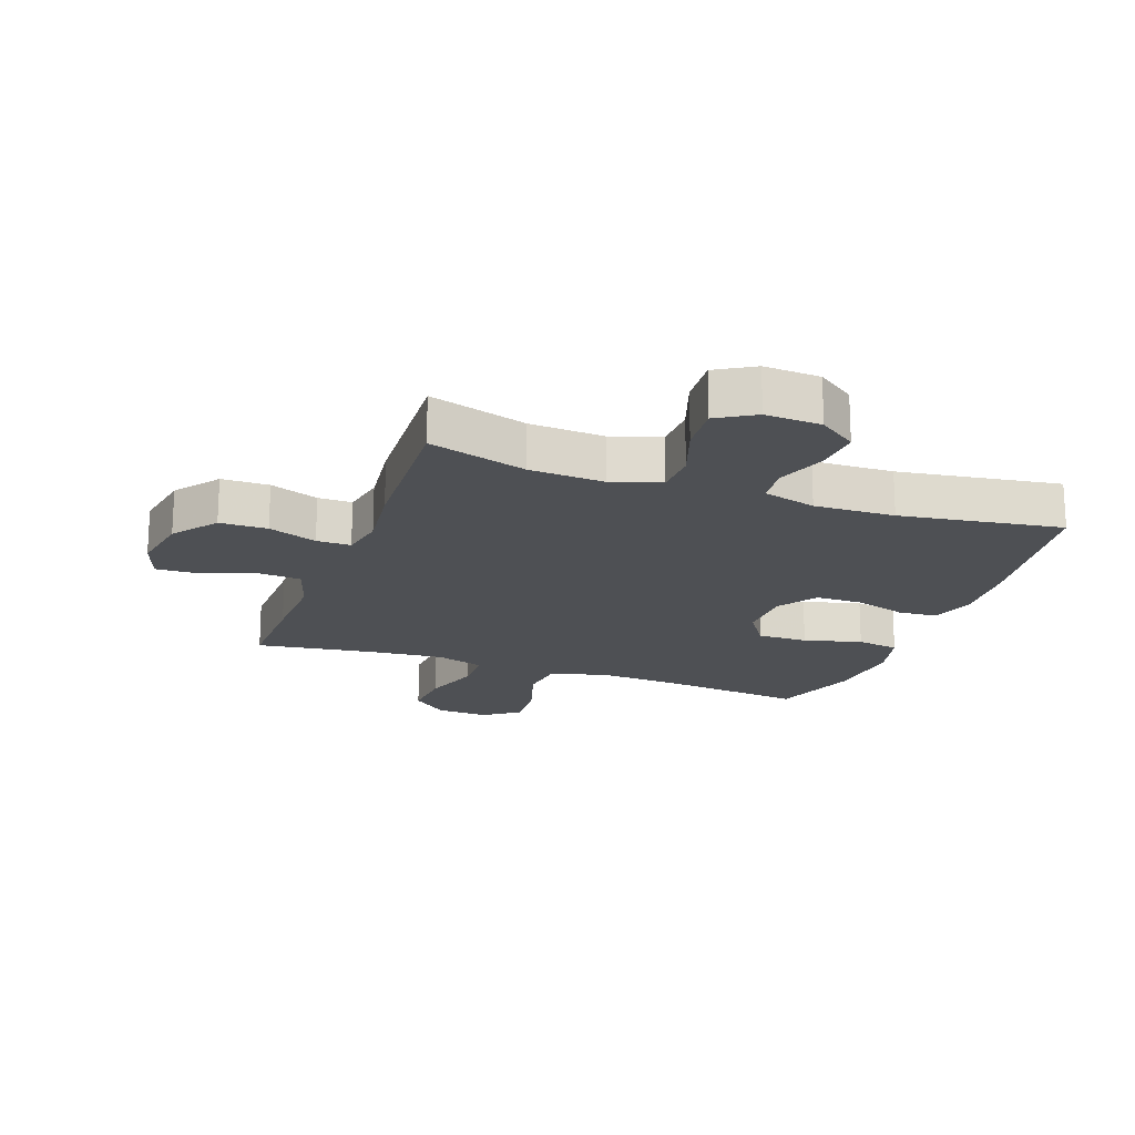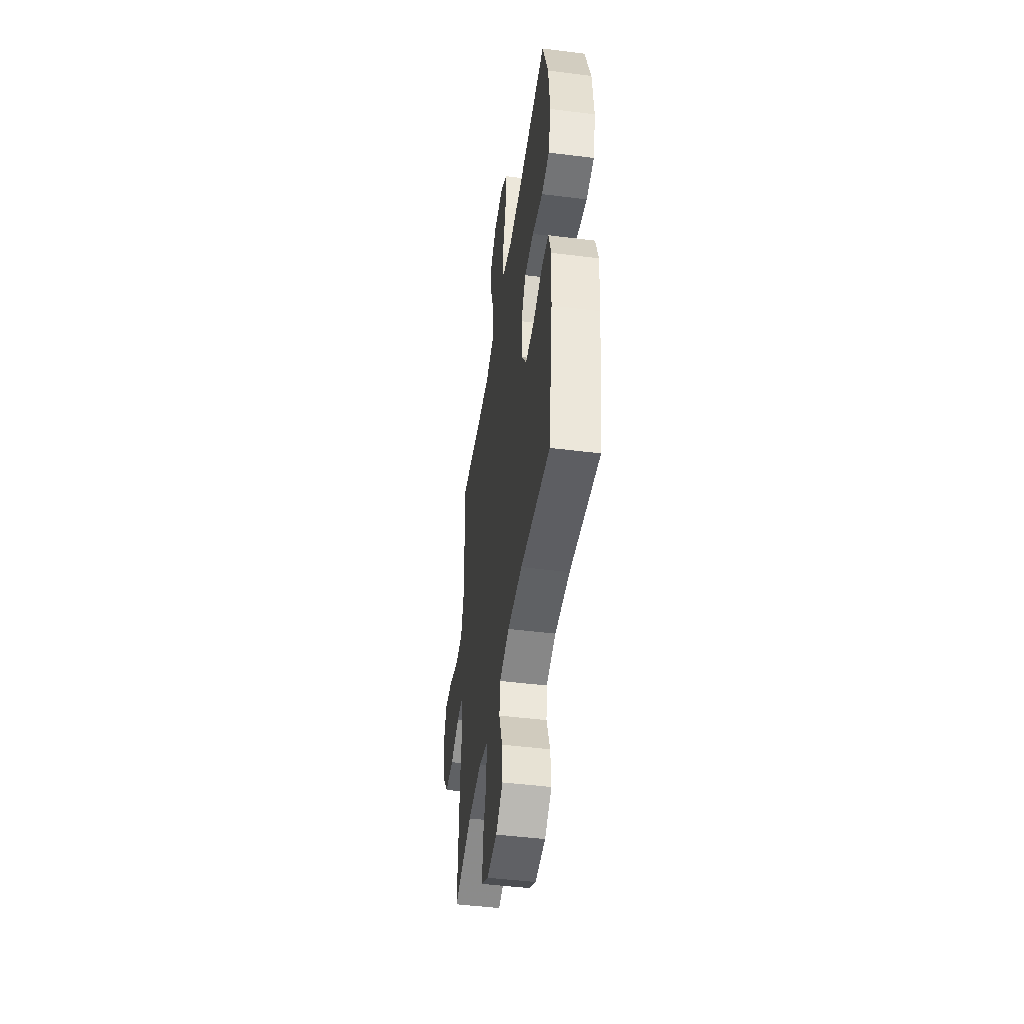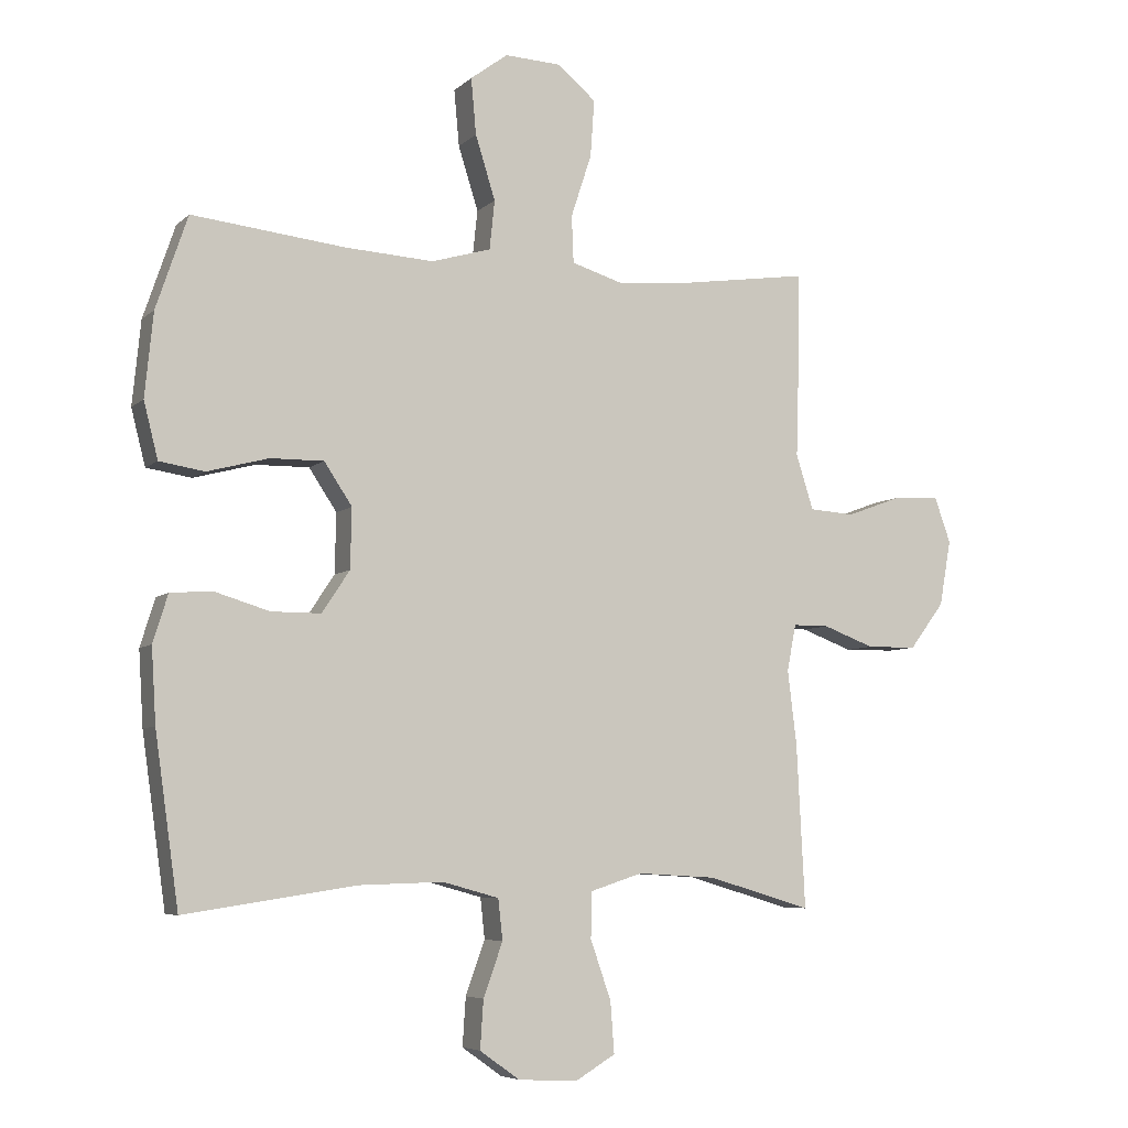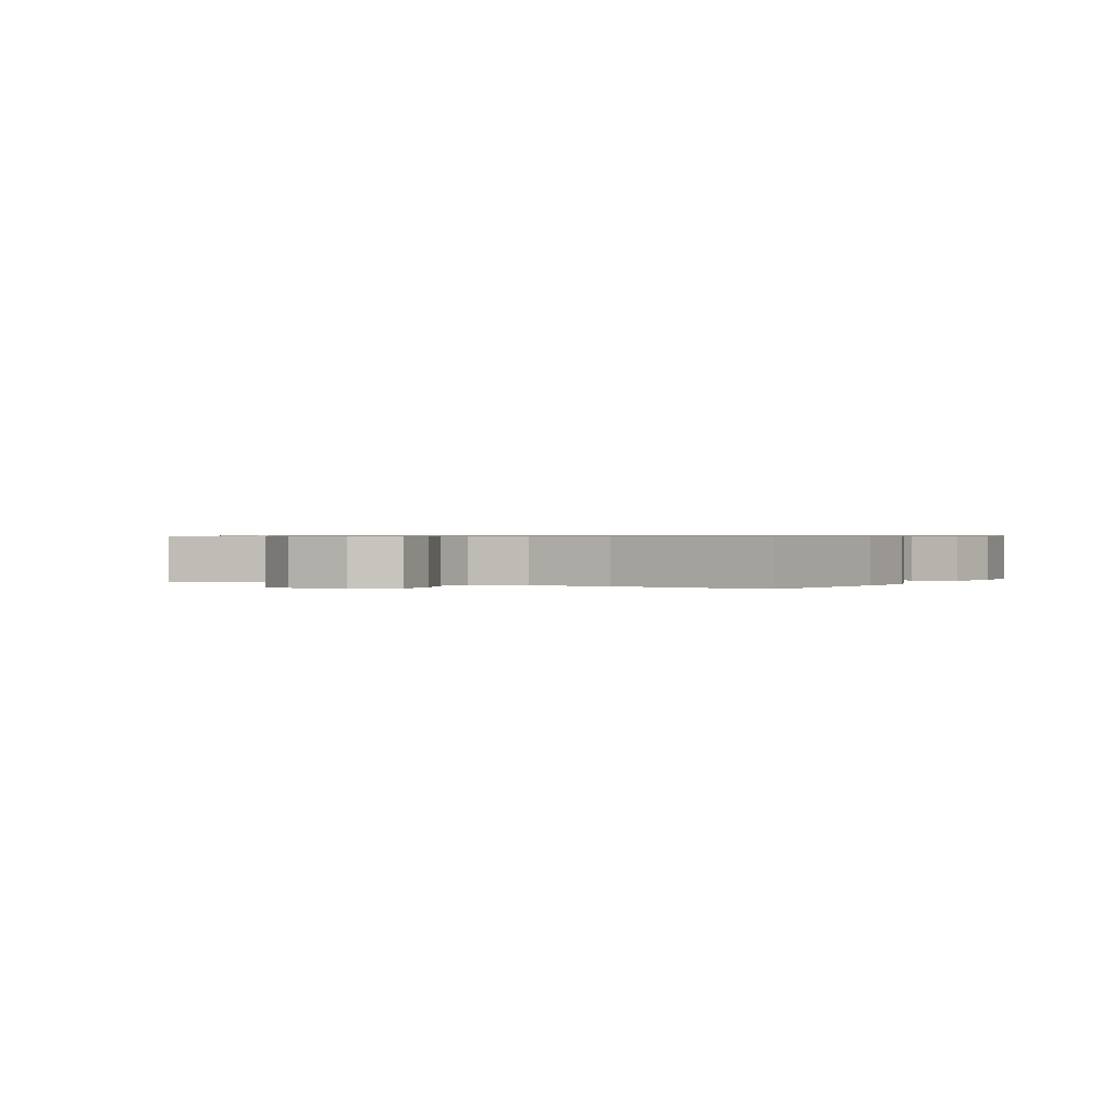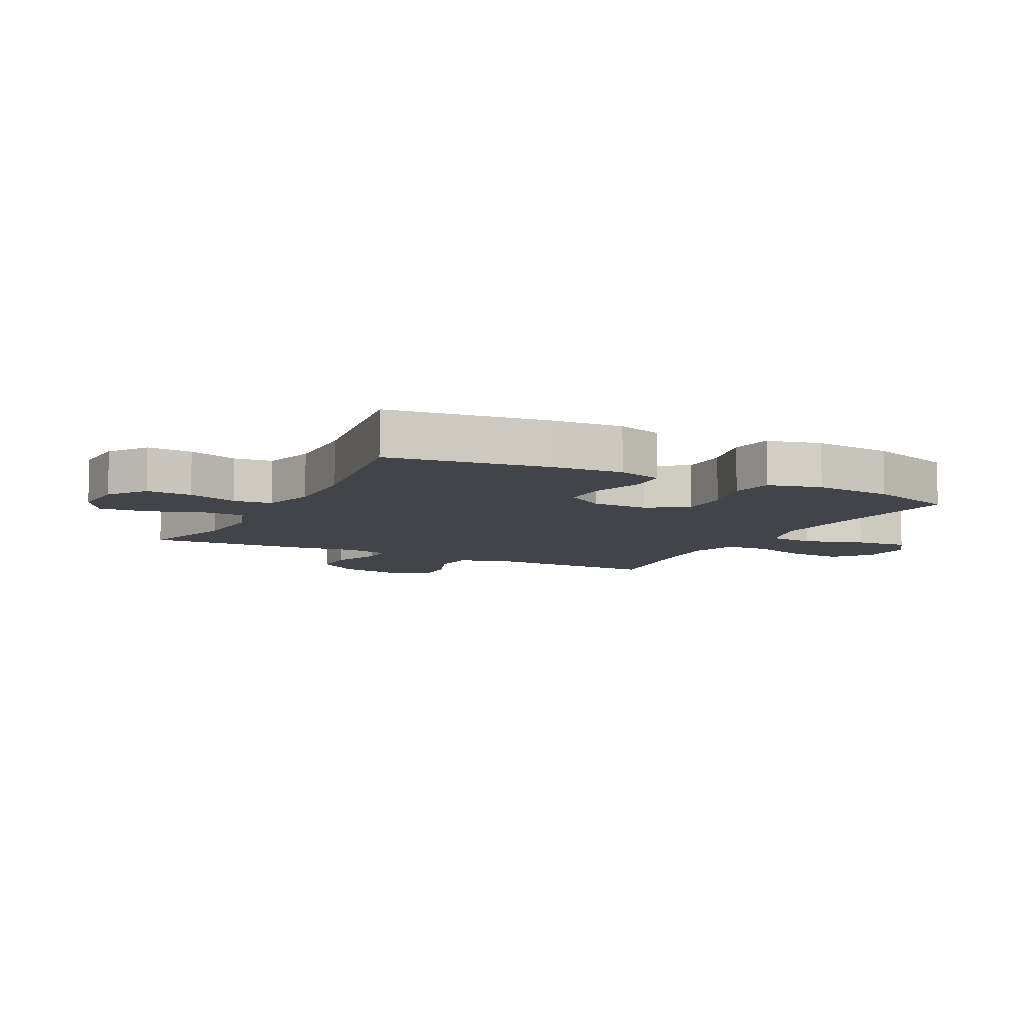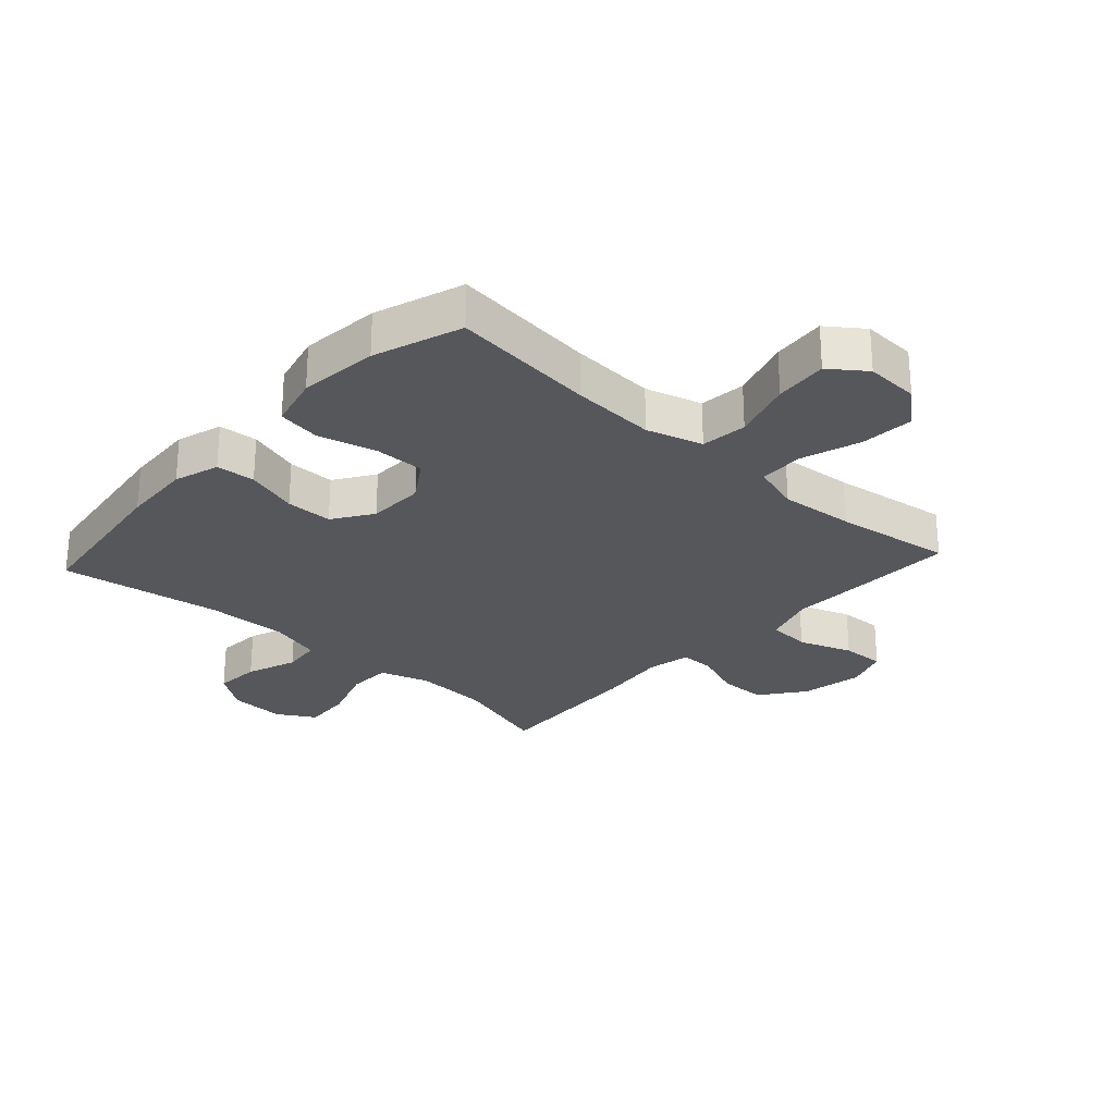
<metadata>
{"format":"obj","ext":"obj","renderer":"f3d","projection":"perspective","resolution":1024,"background":"white","views":[{"elev":-18.9,"azim":160.1,"up":"+Y"},{"elev":-47.1,"azim":-98.1,"up":"+Z"},{"elev":-6.2,"azim":-23.9,"up":"+Z"},{"elev":0.6,"azim":-152.1,"up":"+Y"},{"elev":-8.4,"azim":-117.1,"up":"+Y"},{"elev":-26.8,"azim":-42.5,"up":"+Y"}]}
</metadata>
<code>
v 0.5 0.07 -0.5
v 0.339 0.07 -0.452
v 0.216 0.07 -0.445
v 0.136 0.07 -0.471
v 0.134 0.07 -0.542
v 0.166 0.07 -0.634
v 0.172 0.07 -0.713
v 0.11 0.07 -0.75
v 0.018 0.07 -0.745
v -0.044 0.07 -0.701
v -0.039 0.07 -0.626
v -0.009 0.07 -0.543
v -0.016 0.07 -0.48
v -0.103 0.07 -0.456
v -0.235 0.07 -0.46
v -0.5 0.07 -0.5
v -0.537 0.07 -0.237
v -0.544 0.07 -0.122
v -0.521 0.07 -0.048
v -0.457 0.07 -0.043
v -0.371 0.07 -0.069
v -0.294 0.07 -0.069
v -0.251 0.07 -0.004
v -0.249 0.07 0.089
v -0.292 0.07 0.154
v -0.375 0.07 0.153
v -0.47 0.07 0.128
v -0.54 0.07 0.139
v -0.562 0.07 0.226
v -0.549 0.07 0.356
v -0.5 0.07 0.5
v -0.262 0.07 0.474
v -0.125 0.07 0.466
v -0.033 0.07 0.493
v -0.025 0.07 0.569
v -0.056 0.07 0.668
v -0.064 0.07 0.755
v -0.006 0.07 0.798
v 0.082 0.07 0.794
v 0.141 0.07 0.744
v 0.135 0.07 0.656
v 0.103 0.07 0.558
v 0.106 0.07 0.485
v 0.185 0.07 0.461
v 0.307 0.07 0.472
v 0.5 0.07 0.5
v 0.497 0.07 0.343
v 0.493 0.07 0.211
v 0.52 0.07 0.126
v 0.59 0.07 0.121
v 0.677 0.07 0.153
v 0.748 0.07 0.156
v 0.773 0.07 0.086
v 0.755 0.07 -0.016
v 0.701 0.07 -0.088
v 0.623 0.07 -0.089
v 0.543 0.07 -0.059
v 0.487 0.07 -0.059
v 0.473 0.07 -0.131
v 0.487 0.07 -0.245
v 0.5 0 -0.5
v 0.339 0 -0.452
v 0.216 0 -0.445
v 0.136 0 -0.471
v 0.134 0 -0.542
v 0.166 0 -0.634
v 0.172 0 -0.713
v 0.11 0 -0.75
v 0.018 0 -0.745
v -0.044 0 -0.701
v -0.039 0 -0.626
v -0.009 0 -0.543
v -0.016 0 -0.48
v -0.103 0 -0.456
v -0.235 0 -0.46
v -0.5 0 -0.5
v -0.537 0 -0.237
v -0.544 0 -0.122
v -0.521 0 -0.048
v -0.457 0 -0.043
v -0.371 0 -0.069
v -0.294 0 -0.069
v -0.251 0 -0.004
v -0.249 0 0.089
v -0.292 0 0.154
v -0.375 0 0.153
v -0.47 0 0.128
v -0.54 0 0.139
v -0.562 0 0.226
v -0.549 0 0.356
v -0.5 0 0.5
v -0.262 0 0.474
v -0.125 0 0.466
v -0.033 0 0.493
v -0.025 0 0.569
v -0.056 0 0.668
v -0.064 0 0.755
v -0.006 0 0.798
v 0.082 0 0.794
v 0.141 0 0.744
v 0.135 0 0.656
v 0.103 0 0.558
v 0.106 0 0.485
v 0.185 0 0.461
v 0.307 0 0.472
v 0.5 0 0.5
v 0.497 0 0.343
v 0.493 0 0.211
v 0.52 0 0.126
v 0.59 0 0.121
v 0.677 0 0.153
v 0.748 0 0.156
v 0.773 0 0.086
v 0.755 0 -0.016
v 0.701 0 -0.088
v 0.623 0 -0.089
v 0.543 0 -0.059
v 0.487 0 -0.059
v 0.473 0 -0.131
v 0.487 0 -0.245
f 59 60 1 2
f 58 59 2 3
f 54 55 56 57
f 54 57 58
f 53 54 58
f 50 51 52 53
f 49 50 53 58
f 48 49 58 3
f 45 46 47 48
f 44 45 48 3
f 39 40 41 42
f 39 42 43
f 38 39 43
f 35 36 37 38
f 35 38 43
f 34 35 43
f 33 34 43 44
f 29 30 31 32
f 29 32 33
f 26 27 28 29
f 25 26 29 33
f 24 25 33 44
f 18 19 20 21
f 18 21 22
f 15 16 17 18
f 14 15 18 22
f 13 14 22 23
f 9 10 11 12
f 9 12 13
f 8 9 13
f 5 6 7 8
f 4 5 8 13
f 13 23 24 44
f 3 4 13 44
f 62 61 120 119
f 63 62 119 118
f 117 116 115 114
f 118 117 114
f 118 114 113
f 113 112 111 110
f 118 113 110 109
f 63 118 109 108
f 108 107 106 105
f 63 108 105 104
f 102 101 100 99
f 103 102 99
f 103 99 98
f 98 97 96 95
f 103 98 95
f 103 95 94
f 104 103 94 93
f 92 91 90 89
f 93 92 89
f 89 88 87 86
f 93 89 86 85
f 104 93 85 84
f 81 80 79 78
f 82 81 78
f 78 77 76 75
f 82 78 75 74
f 83 82 74 73
f 72 71 70 69
f 73 72 69
f 73 69 68
f 68 67 66 65
f 73 68 65 64
f 104 84 83 73
f 104 73 64 63
f 1 61 62 2
f 2 62 63 3
f 3 63 64 4
f 4 64 65 5
f 5 65 66 6
f 6 66 67 7
f 7 67 68 8
f 8 68 69 9
f 9 69 70 10
f 10 70 71 11
f 11 71 72 12
f 12 72 73 13
f 13 73 74 14
f 14 74 75 15
f 15 75 76 16
f 16 76 77 17
f 17 77 78 18
f 18 78 79 19
f 19 79 80 20
f 20 80 81 21
f 21 81 82 22
f 22 82 83 23
f 23 83 84 24
f 24 84 85 25
f 25 85 86 26
f 26 86 87 27
f 27 87 88 28
f 28 88 89 29
f 29 89 90 30
f 30 90 91 31
f 31 91 92 32
f 32 92 93 33
f 33 93 94 34
f 34 94 95 35
f 35 95 96 36
f 36 96 97 37
f 37 97 98 38
f 38 98 99 39
f 39 99 100 40
f 40 100 101 41
f 41 101 102 42
f 42 102 103 43
f 43 103 104 44
f 44 104 105 45
f 45 105 106 46
f 46 106 107 47
f 47 107 108 48
f 48 108 109 49
f 49 109 110 50
f 50 110 111 51
f 51 111 112 52
f 52 112 113 53
f 53 113 114 54
f 54 114 115 55
f 55 115 116 56
f 56 116 117 57
f 57 117 118 58
f 58 118 119 59
f 59 119 120 60
f 60 120 61 1

</code>
